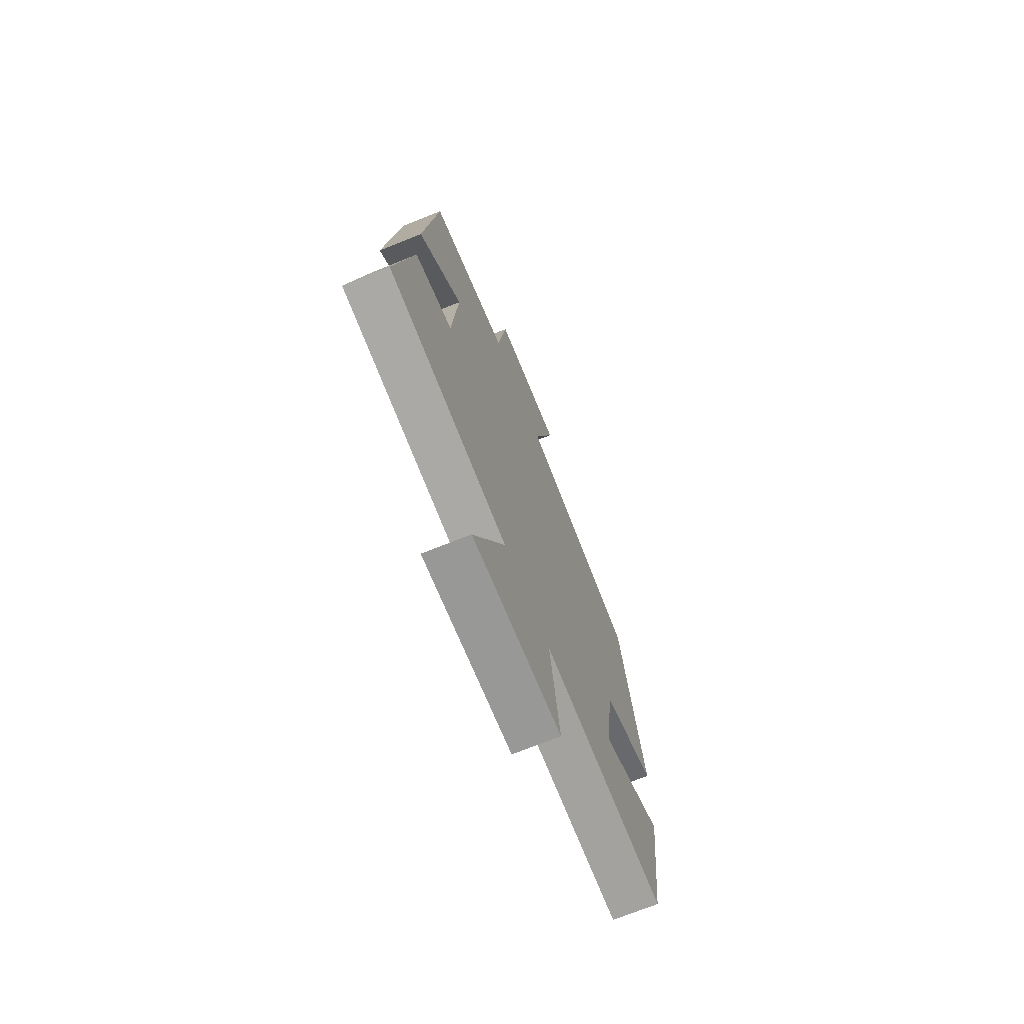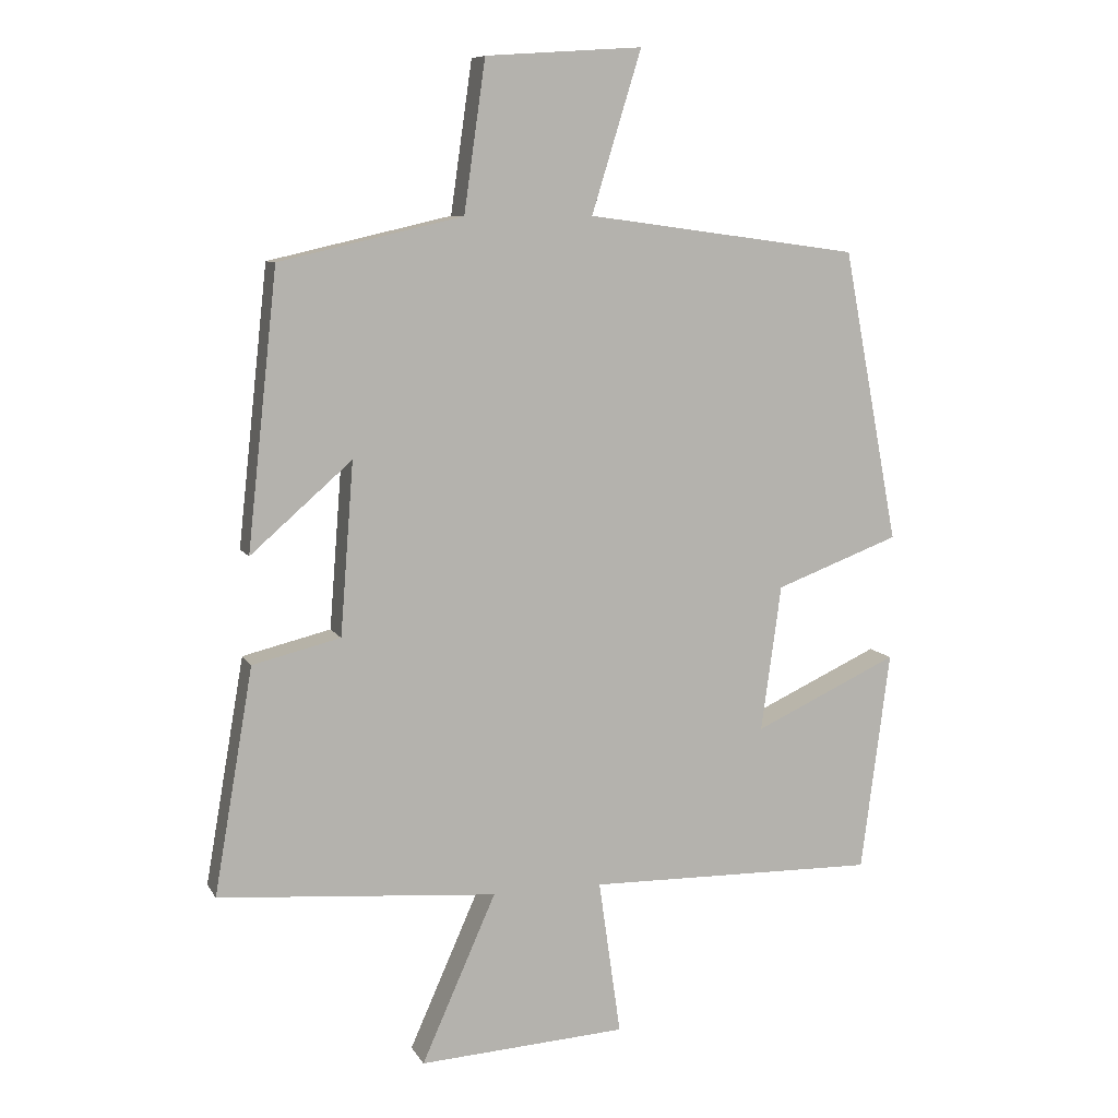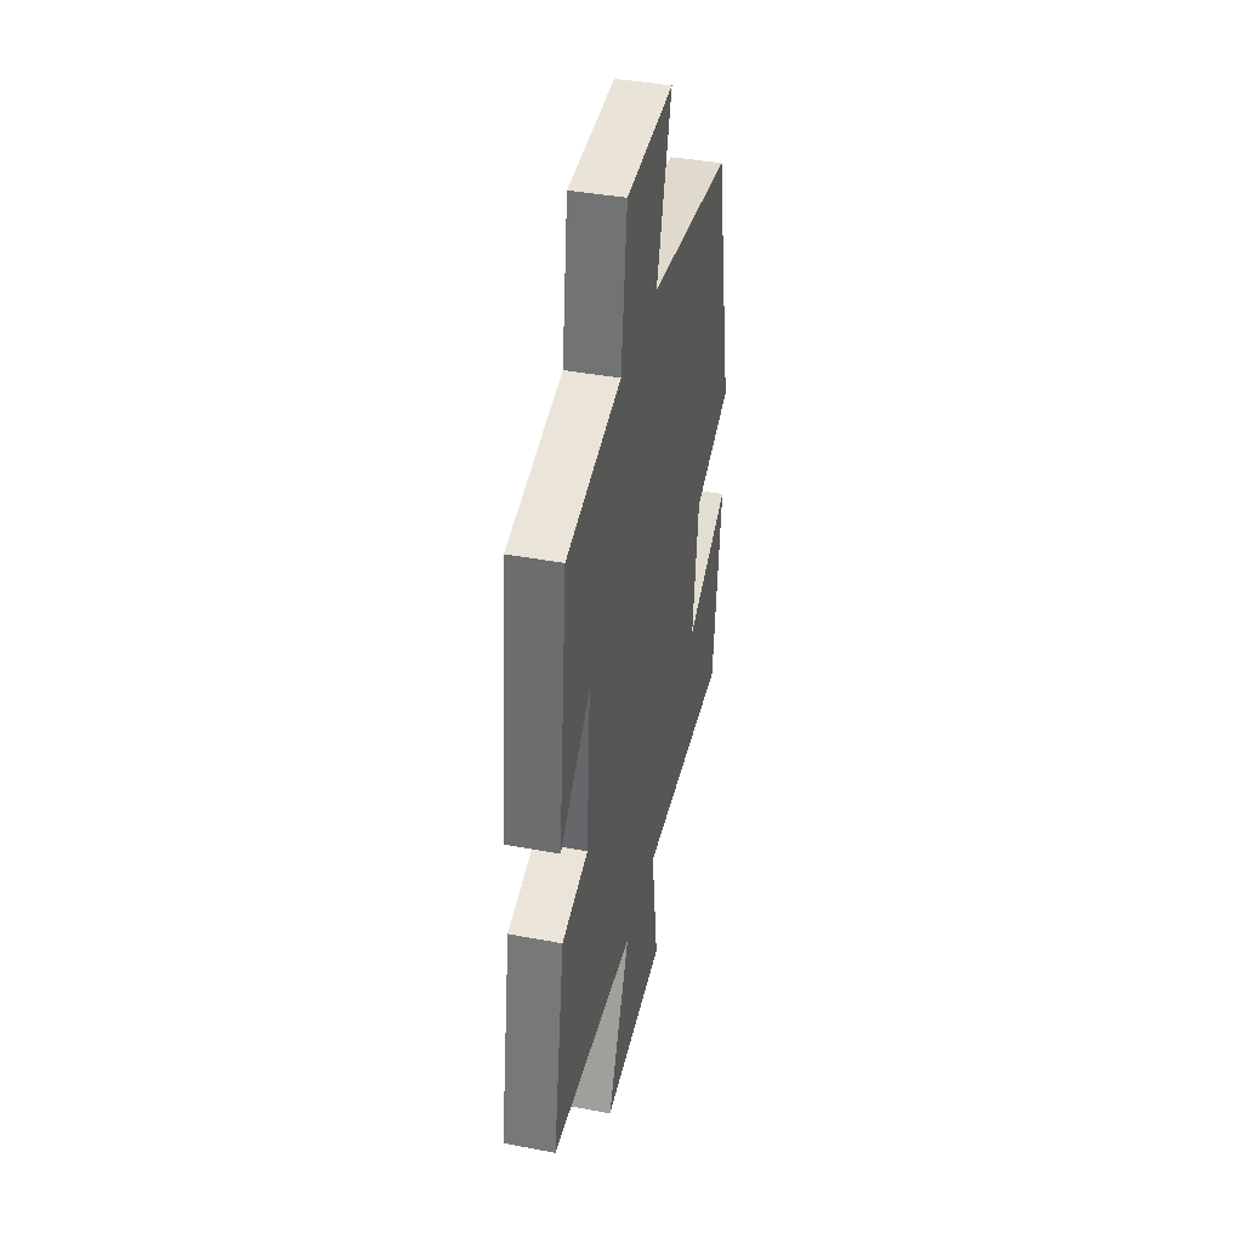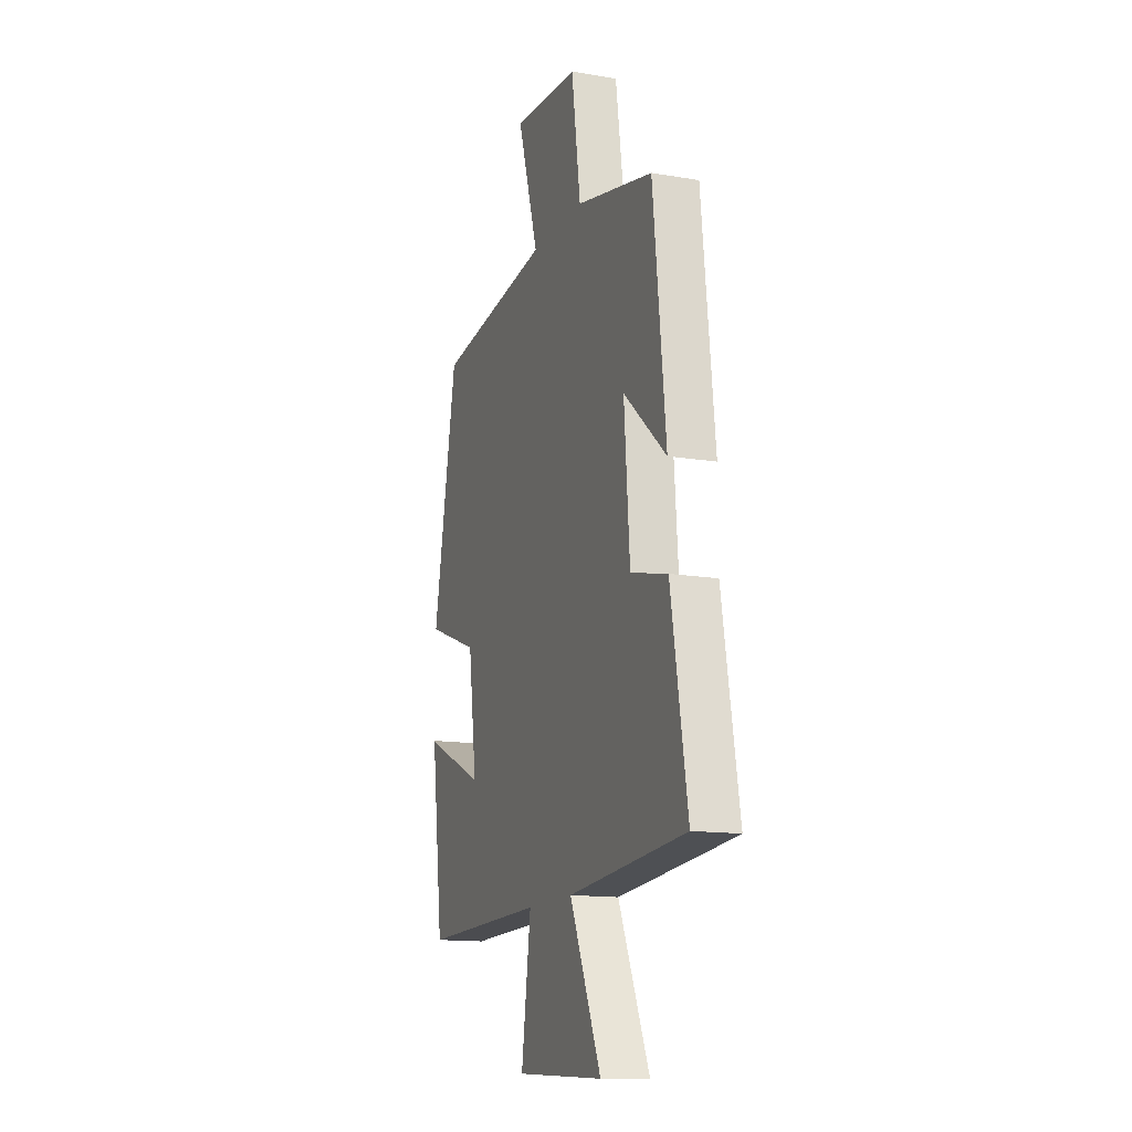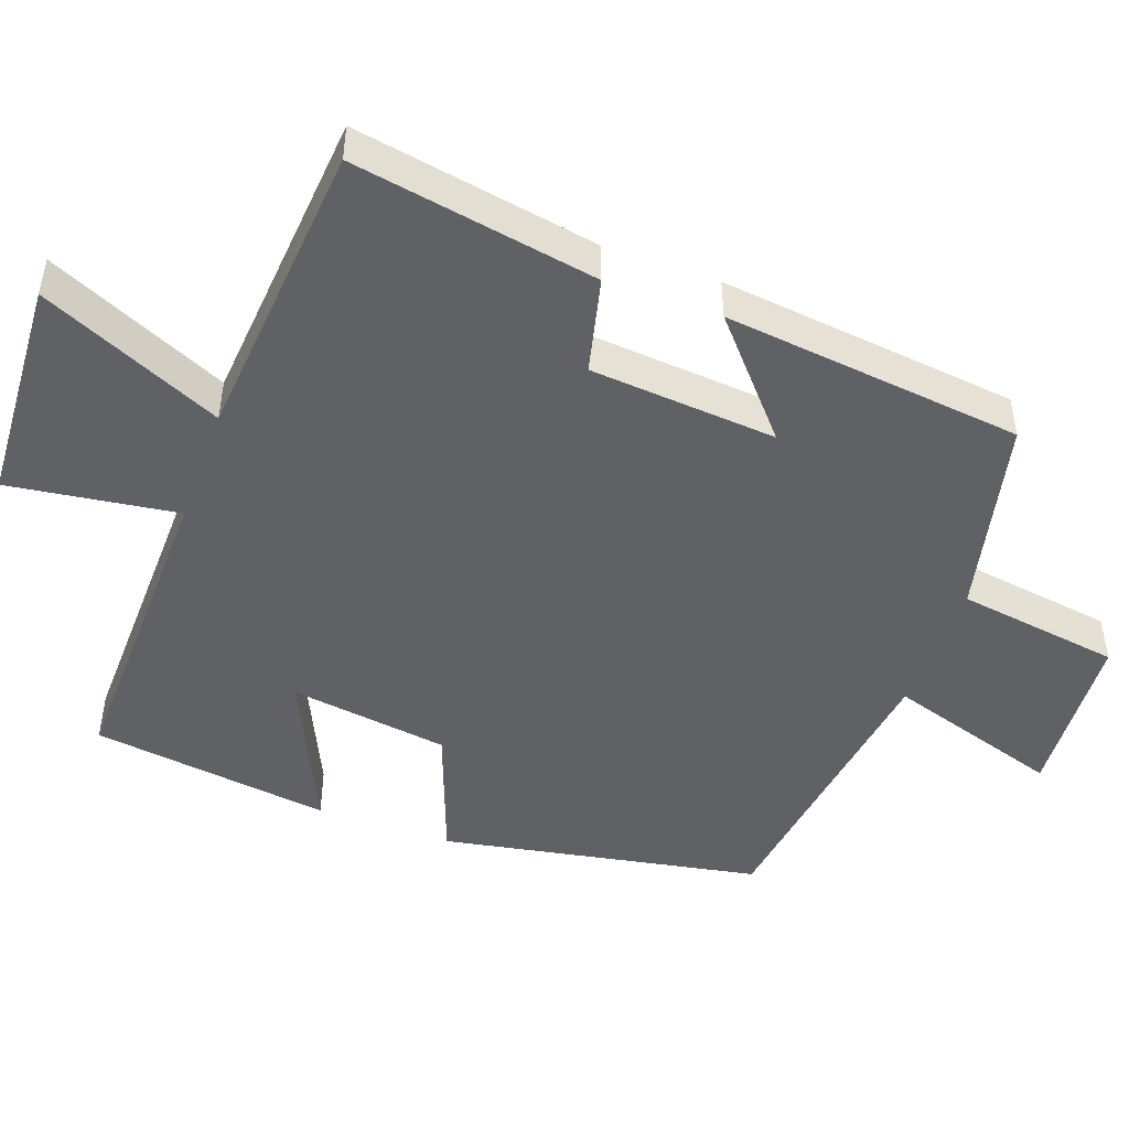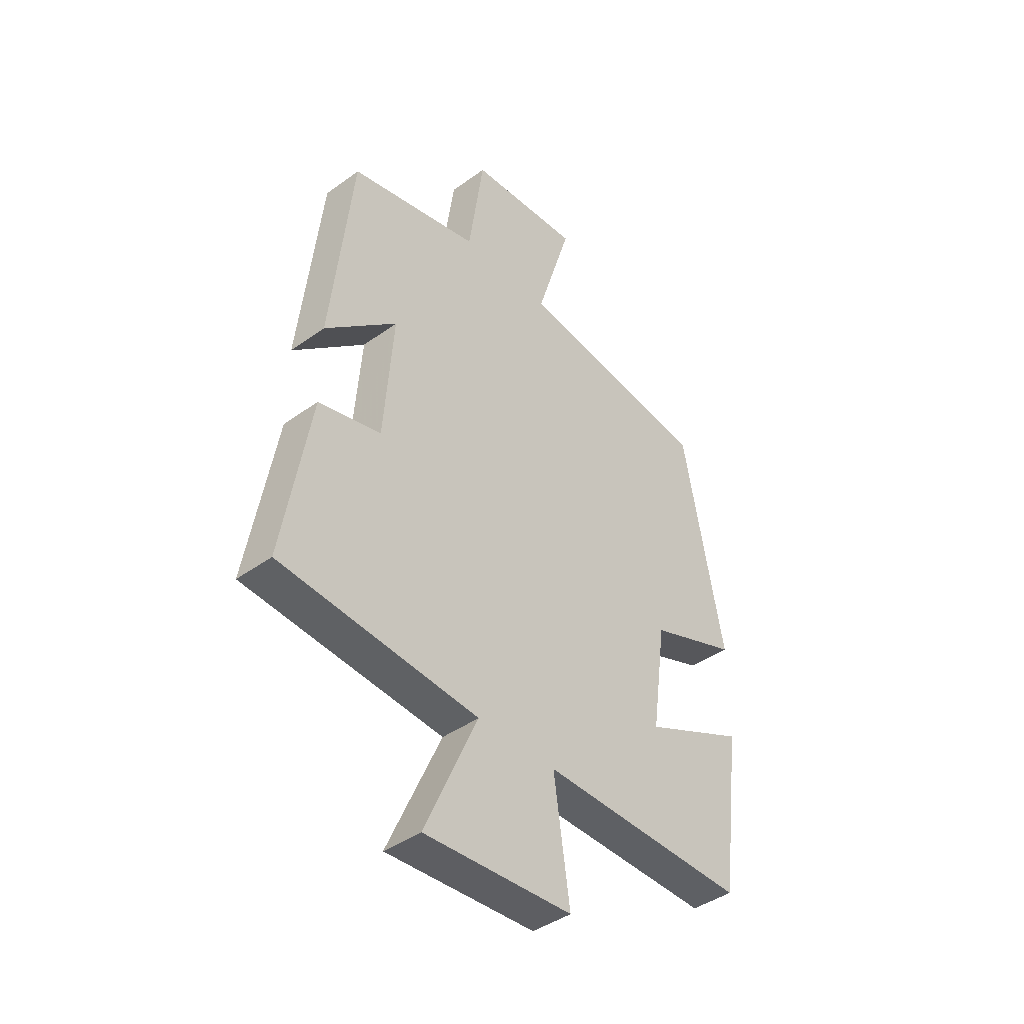
<metadata>
{"format":"obj","ext":"obj","renderer":"f3d","projection":"perspective","resolution":1024,"background":"white","views":[{"elev":-71.4,"azim":-68.1,"up":"+Z"},{"elev":8.7,"azim":-18.1,"up":"+Z"},{"elev":40.2,"azim":-76.9,"up":"+Z"},{"elev":-14.2,"azim":-110.3,"up":"+Z"},{"elev":-47.7,"azim":-110.0,"up":"+Y"},{"elev":-42.0,"azim":-49.0,"up":"+Z"}]}
</metadata>
<code>
v -0.558 0.07 -0.466
v -0.5 0.07 -0.13
v -0.369 0.07 -0.098
v -0.349 0.07 0.158
v -0.5 0.07 0.026
v -0.455 0.07 0.437
v -0.182 0.07 0.5
v -0.15 0.07 0.724
v 0.084 0.07 0.74
v 0.01 0.07 0.5
v 0.417 0.07 0.445
v 0.5 0.07 0.009
v 0.315 0.07 -0.06
v 0.285 0.07 -0.278
v 0.5 0.07 -0.179
v 0.457 0.07 -0.508
v 0.024 0.07 -0.5
v 0.057 0.07 -0.732
v -0.253 0.07 -0.75
v -0.142 0.07 -0.5
v -0.558 0 -0.466
v -0.5 0 -0.13
v -0.369 0 -0.098
v -0.349 0 0.158
v -0.5 0 0.026
v -0.455 0 0.437
v -0.182 0 0.5
v -0.15 0 0.724
v 0.084 0 0.74
v 0.01 0 0.5
v 0.417 0 0.445
v 0.5 0 0.009
v 0.315 0 -0.06
v 0.285 0 -0.278
v 0.5 0 -0.179
v 0.457 0 -0.508
v 0.024 0 -0.5
v 0.057 0 -0.732
v -0.253 0 -0.75
v -0.142 0 -0.5
f 17 18 19 20
f 1 2 3
f 20 1 3
f 17 20 3
f 14 15 16 17
f 17 3 4
f 14 17 4
f 13 14 4
f 12 13 4
f 11 12 4
f 10 11 4
f 7 8 9 10
f 6 7 10
f 5 6 10
f 4 5 10
f 40 39 38 37
f 23 22 21
f 23 21 40
f 23 40 37
f 37 36 35 34
f 24 23 37
f 24 37 34
f 24 34 33
f 24 33 32
f 24 32 31
f 24 31 30
f 30 29 28 27
f 30 27 26
f 30 26 25
f 30 25 24
f 1 21 22 2
f 2 22 23 3
f 3 23 24 4
f 4 24 25 5
f 5 25 26 6
f 6 26 27 7
f 7 27 28 8
f 8 28 29 9
f 9 29 30 10
f 10 30 31 11
f 11 31 32 12
f 12 32 33 13
f 13 33 34 14
f 14 34 35 15
f 15 35 36 16
f 16 36 37 17
f 17 37 38 18
f 18 38 39 19
f 19 39 40 20
f 20 40 21 1

</code>
